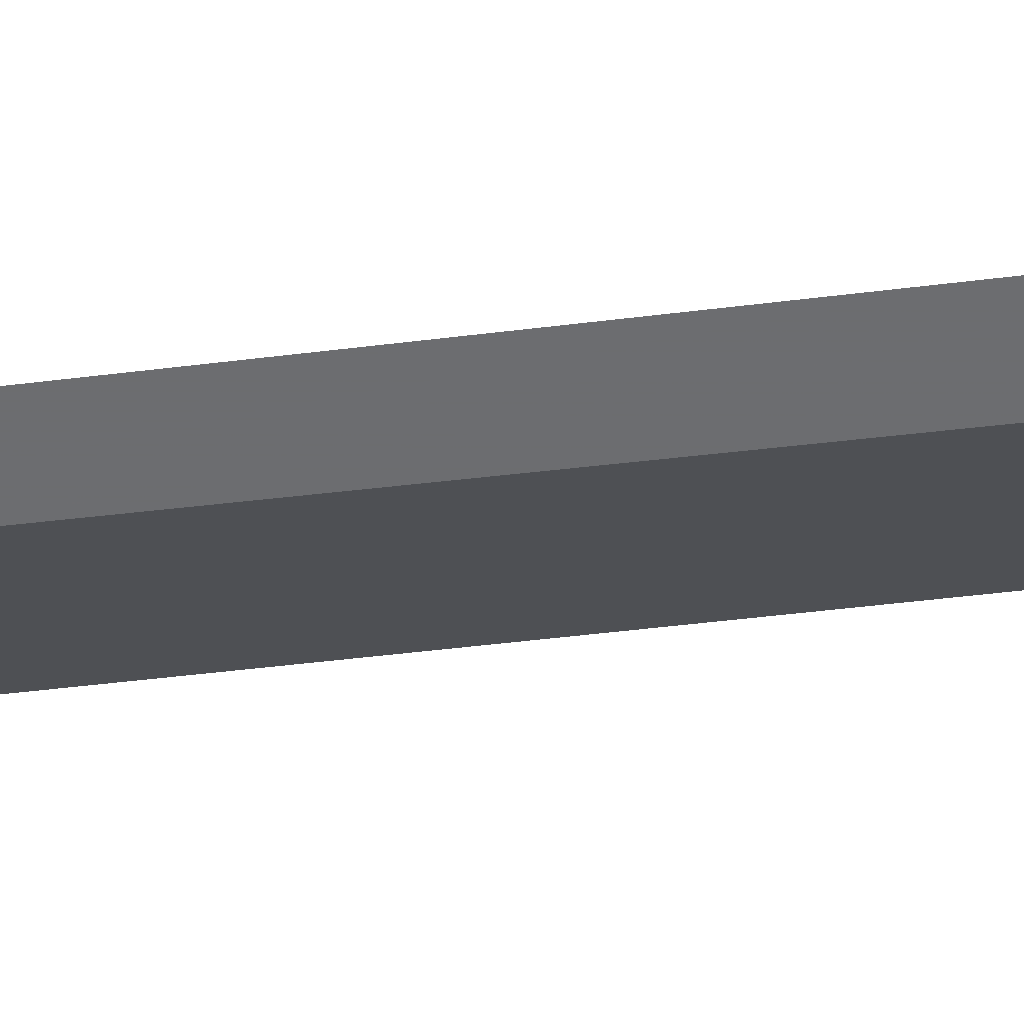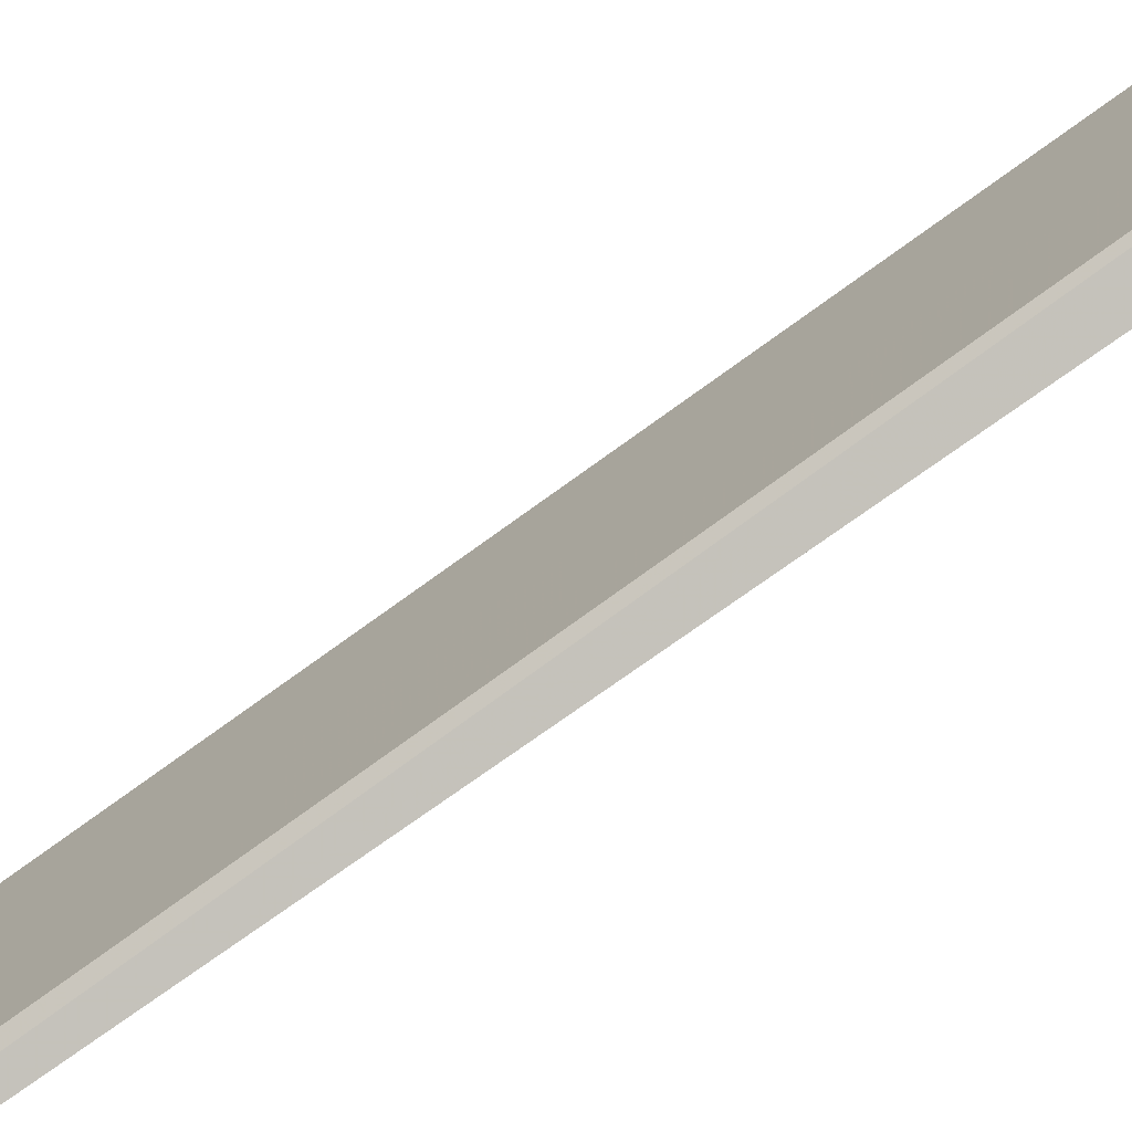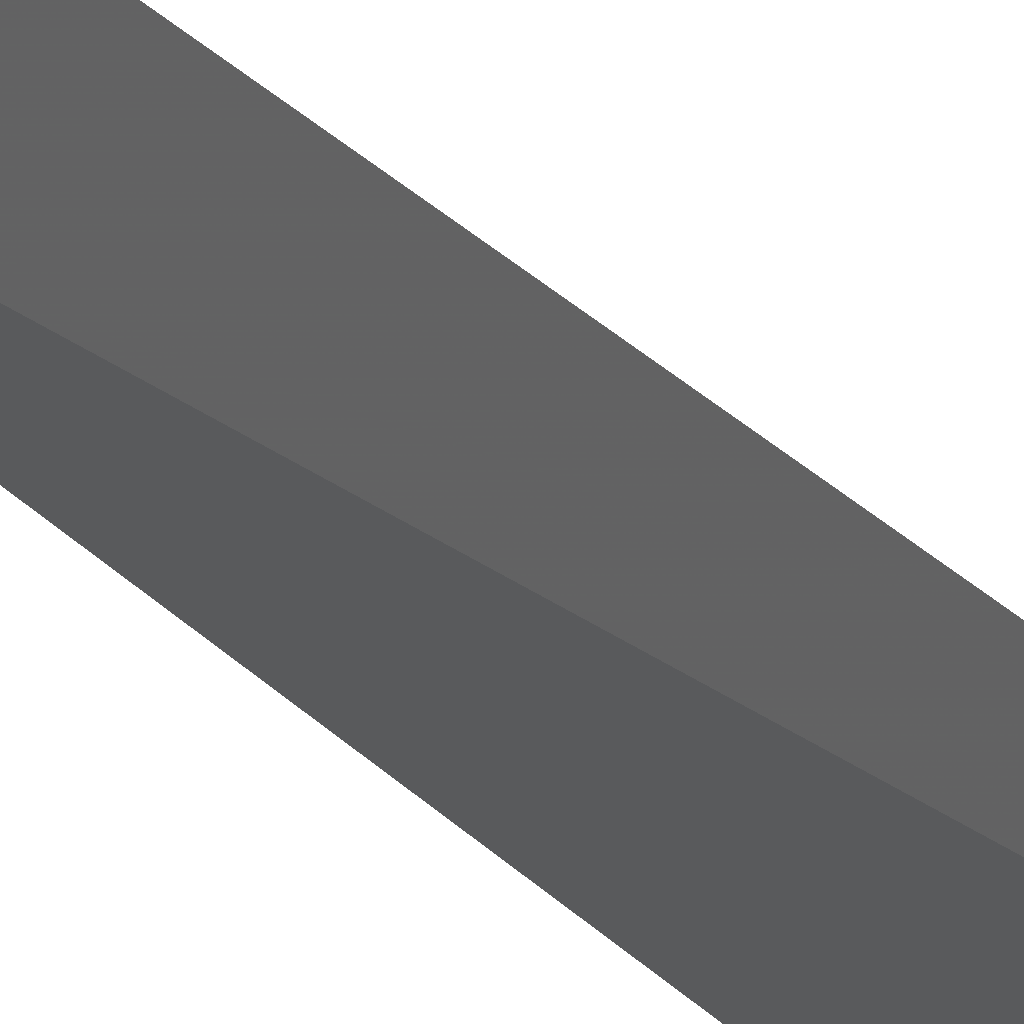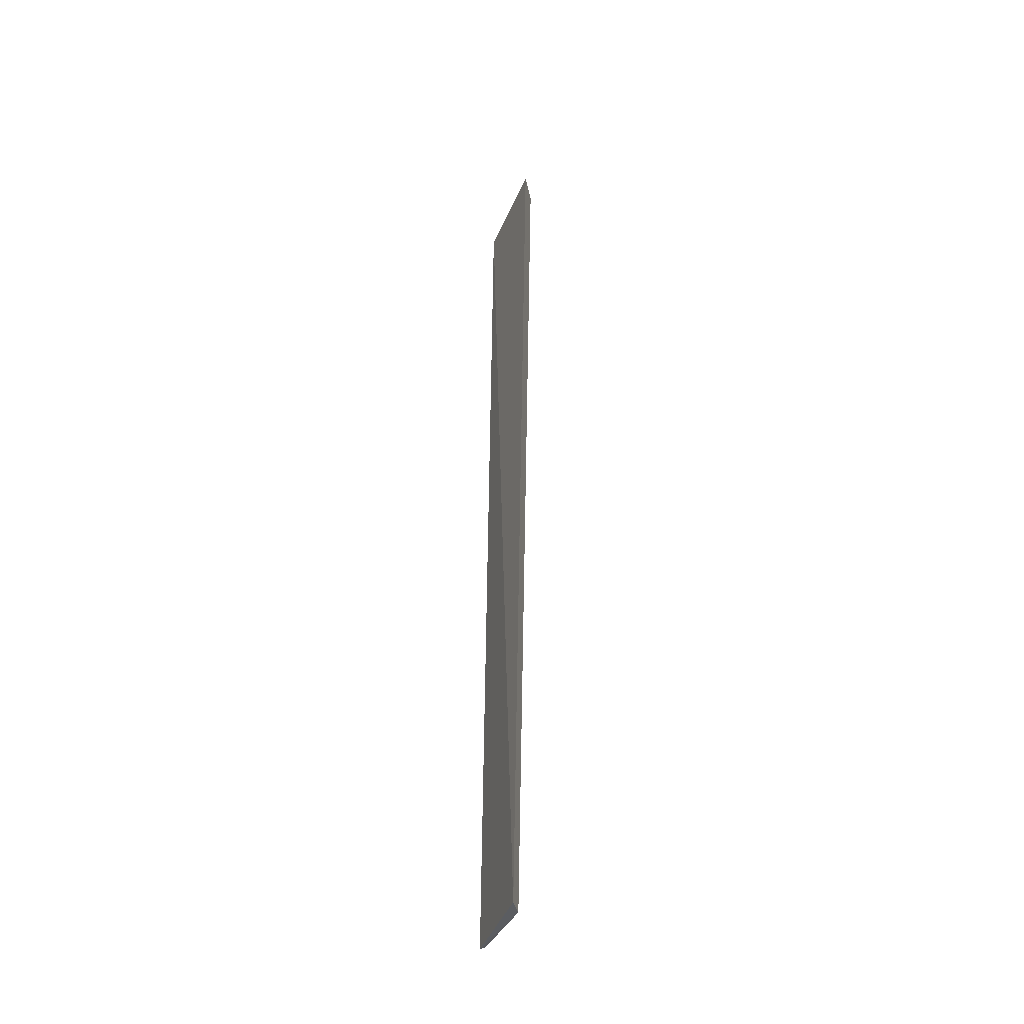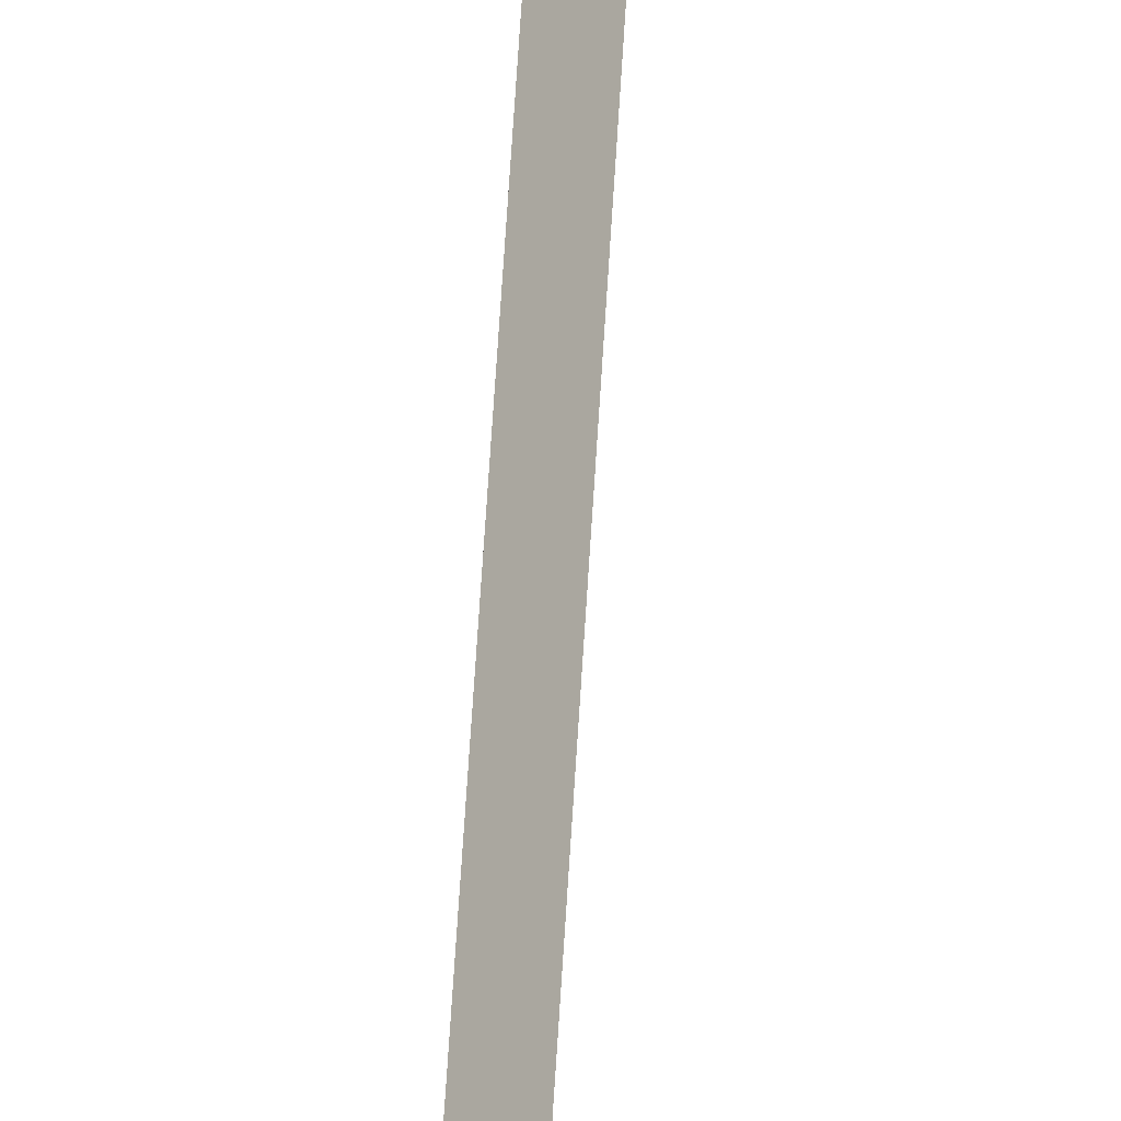
<metadata>
{"format":"obj","ext":"obj","renderer":"f3d","projection":"perspective","resolution":1024,"background":"white","views":[{"elev":66.4,"azim":82.6,"up":"+Z"},{"elev":-79.7,"azim":124.5,"up":"+Z"},{"elev":27.5,"azim":-33.6,"up":"+Z"},{"elev":-38.4,"azim":-18.5,"up":"+Y"},{"elev":29.9,"azim":0.9,"up":"+Z"}]}
</metadata>
<code>
v 0.04883 0.2349 0.03427
v 0.05022 0.2352 0.01209
v 0.05544 0.4472 0.02984
v 0.05188 0.447 0.03602
v 0.05088 0.447 0.01123
v 0.05139 0.2352 0.02983
v 0.04921 0.2349 0.01159
v 0.05428 0.4472 0.01208
f 5 1 4
f 6 3 4
f 6 4 1
f 7 1 5
f 7 6 1
f 7 2 6
f 8 7 5
f 8 2 7
f 8 6 2
f 8 3 6
f 8 5 4
f 8 4 3

</code>
